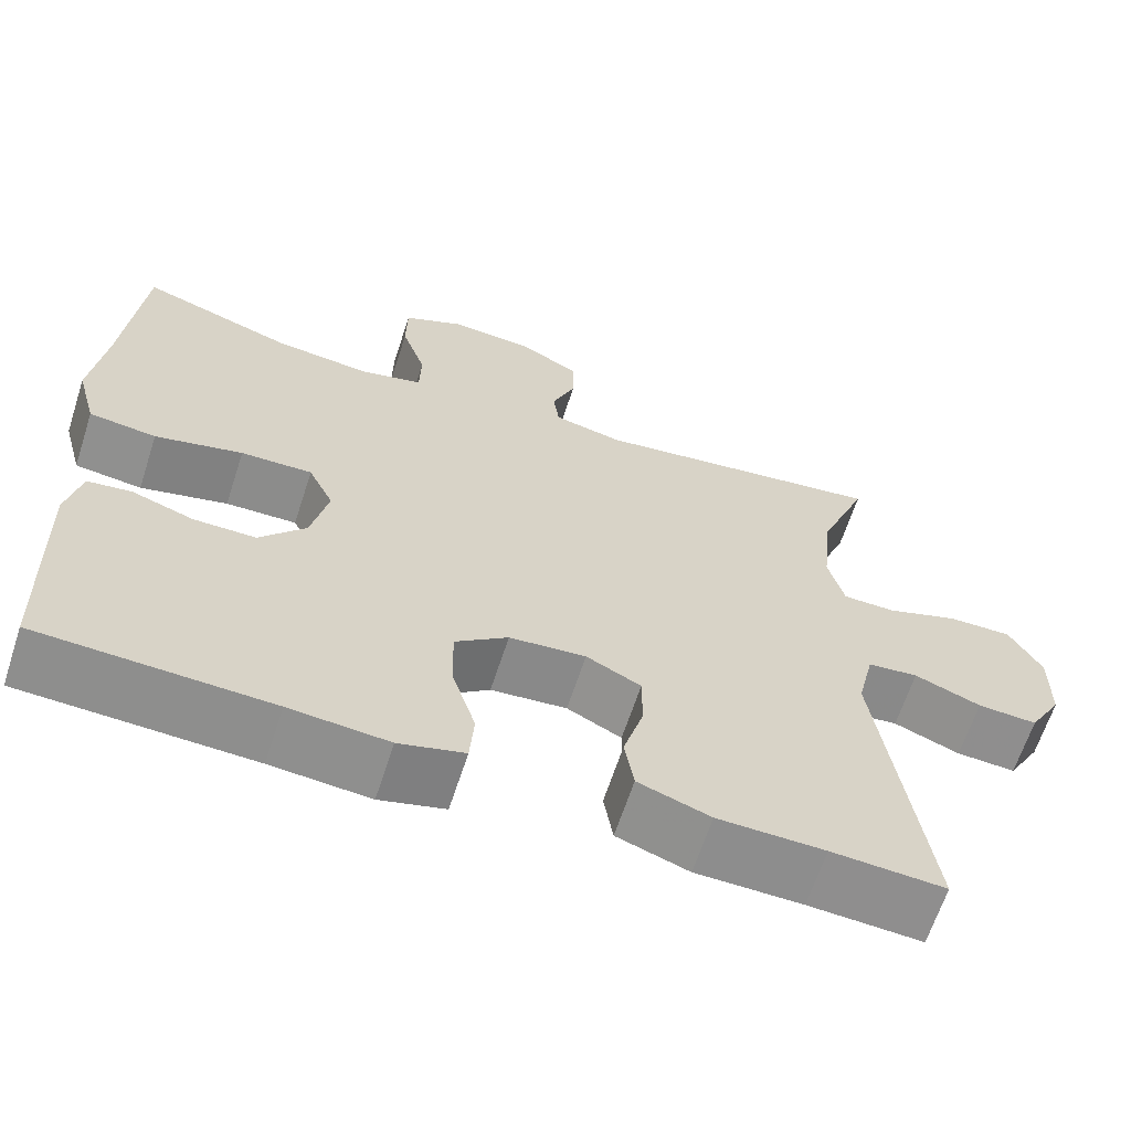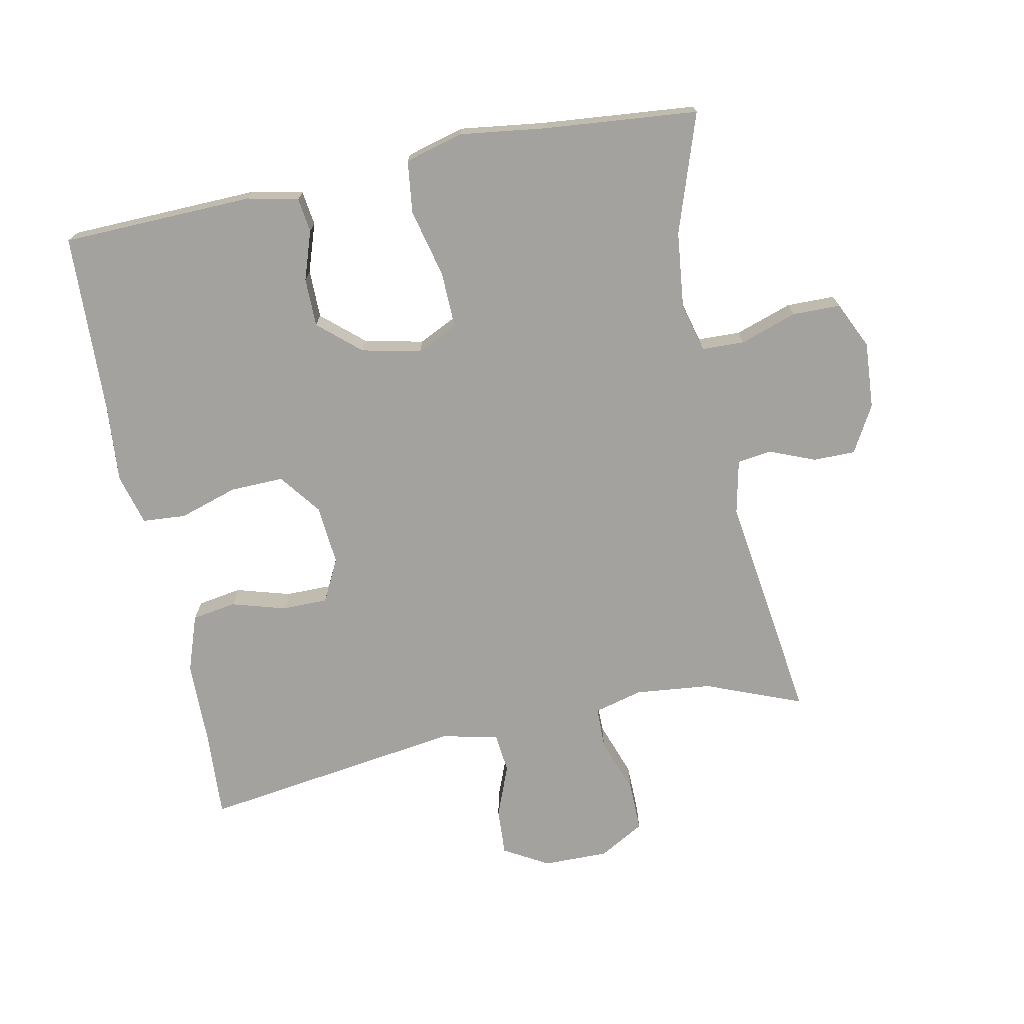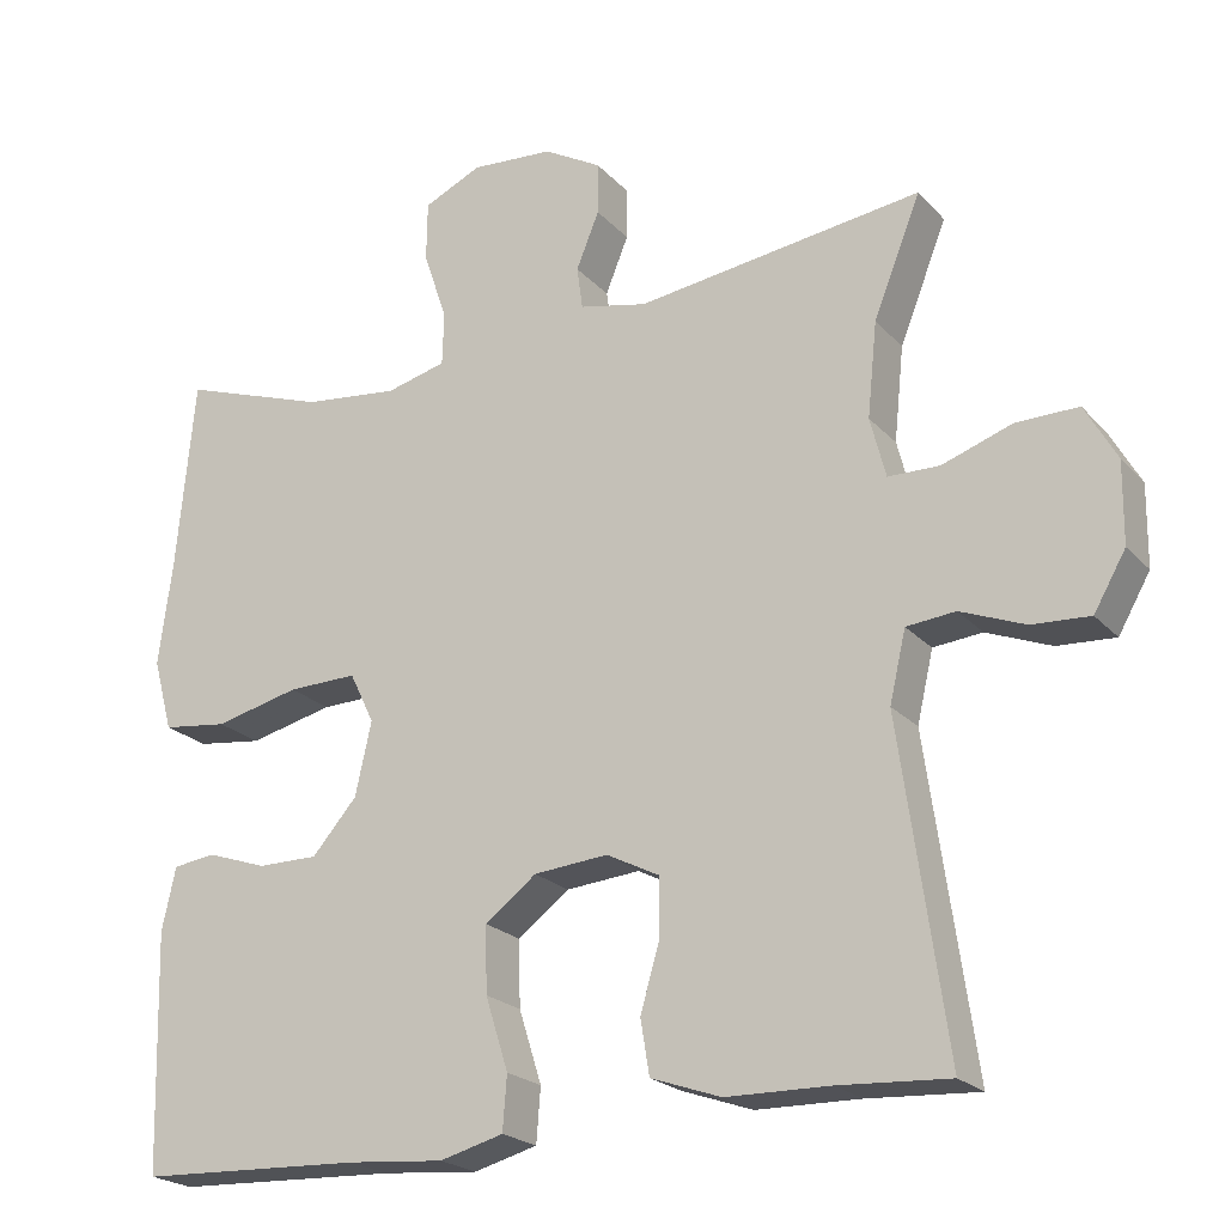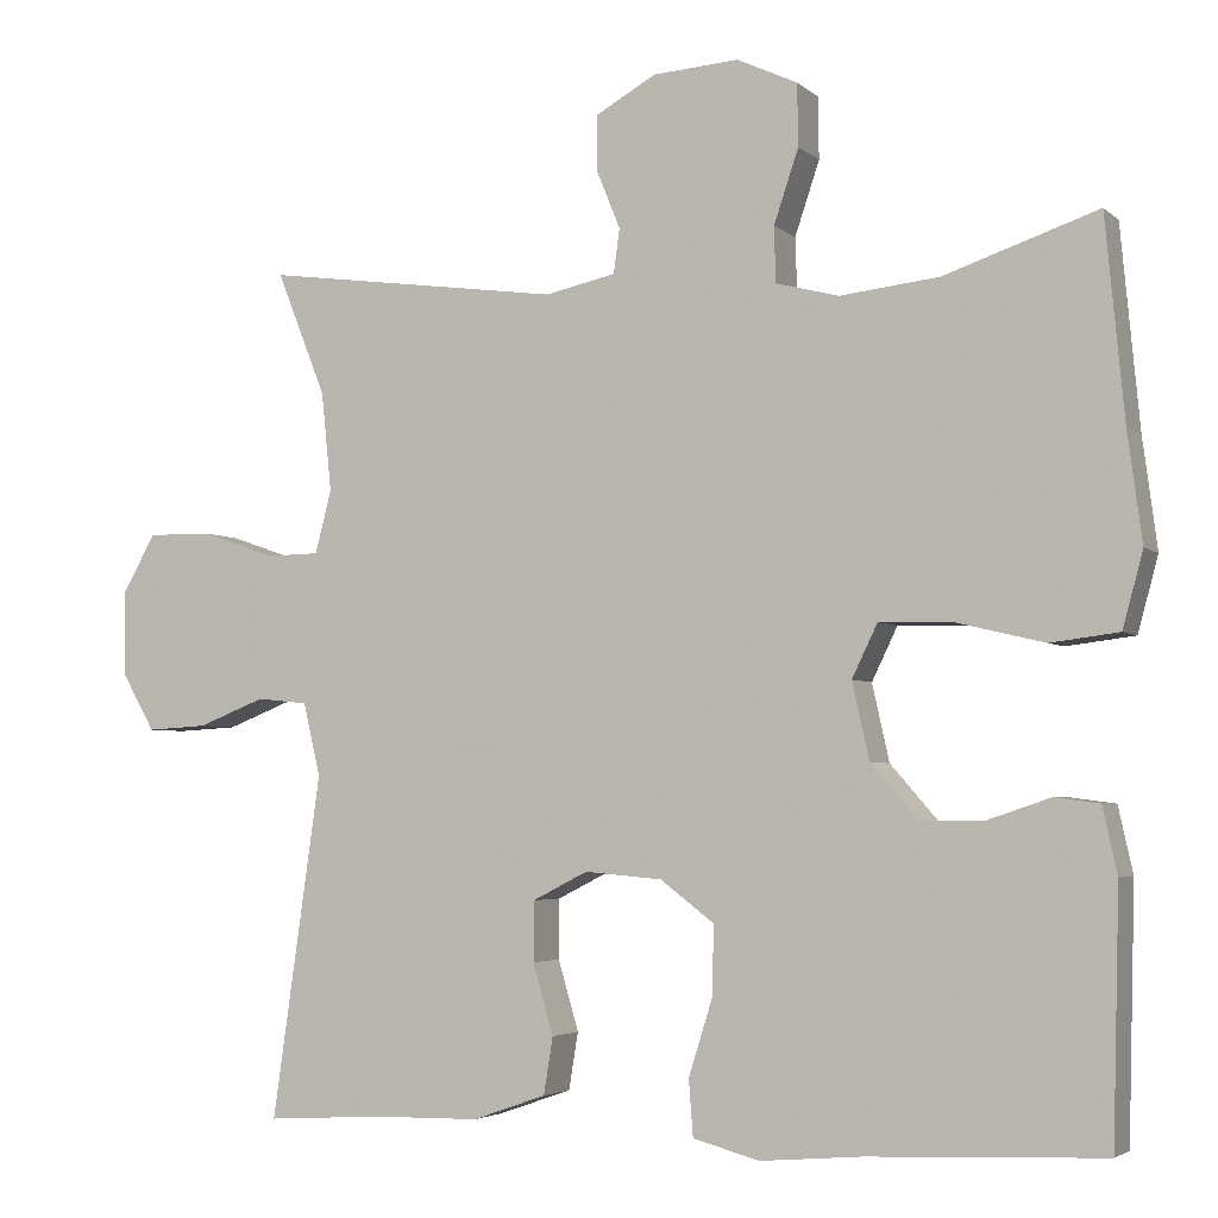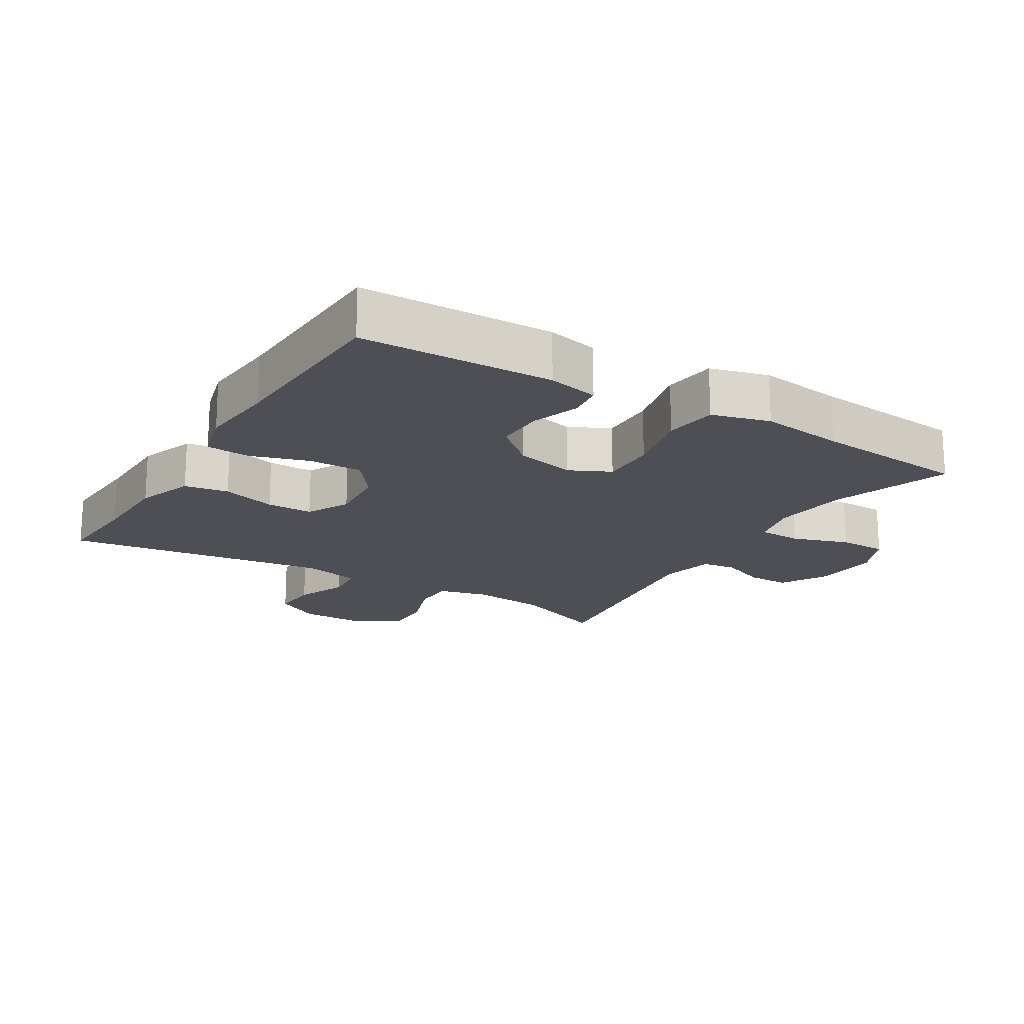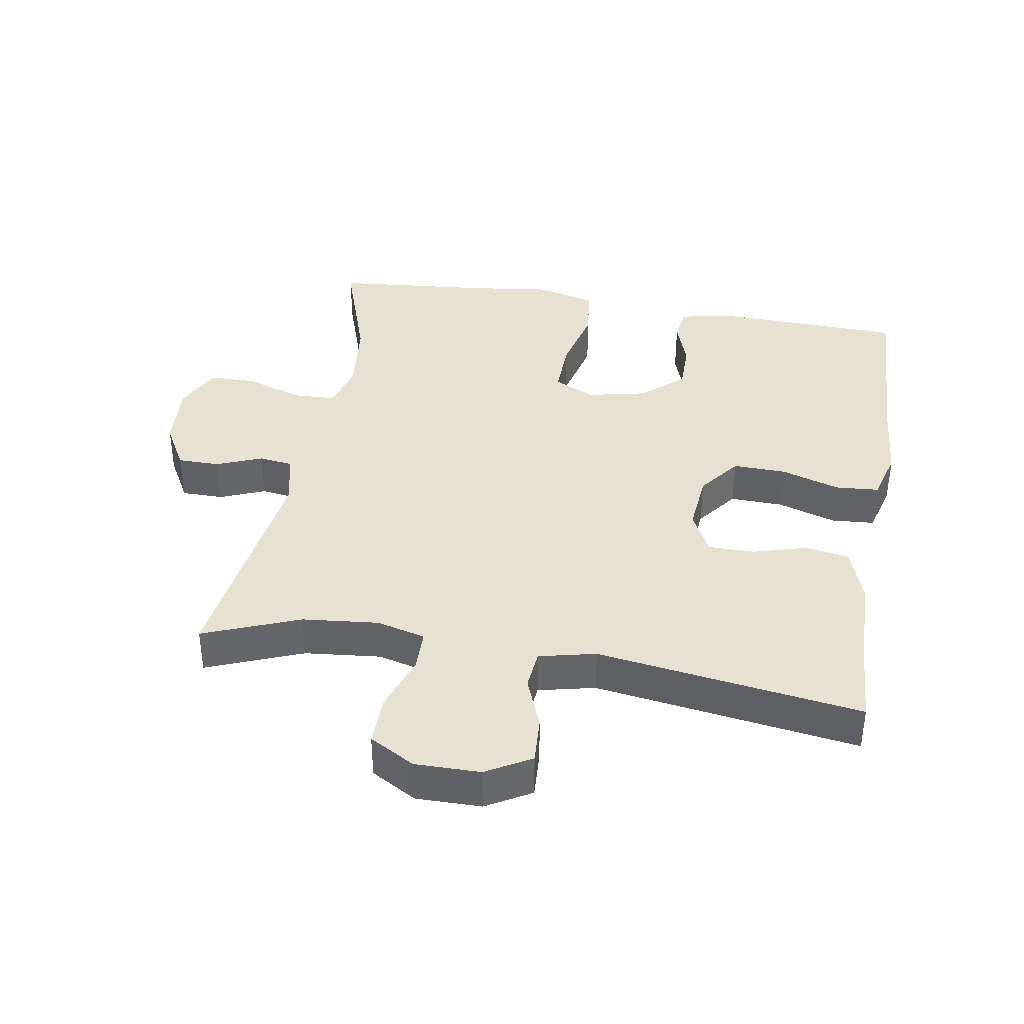
<metadata>
{"format":"obj","ext":"obj","renderer":"f3d","projection":"perspective","resolution":1024,"background":"white","views":[{"elev":-64.4,"azim":-18.0,"up":"+Z"},{"elev":-72.5,"azim":-78.5,"up":"+Y"},{"elev":-21.8,"azim":29.9,"up":"+Z"},{"elev":-3.9,"azim":-156.7,"up":"+Z"},{"elev":-18.4,"azim":-121.4,"up":"+Y"},{"elev":38.7,"azim":99.7,"up":"+Y"}]}
</metadata>
<code>
v 0.5 0.07 -0.5
v 0.365 0.07 -0.492
v 0.238 0.07 -0.49
v 0.152 0.07 -0.46
v 0.141 0.07 -0.393
v 0.165 0.07 -0.311
v 0.165 0.07 -0.241
v 0.1 0.07 -0.208
v 0.009 0.07 -0.216
v -0.054 0.07 -0.264
v -0.052 0.07 -0.345
v -0.024 0.07 -0.434
v -0.029 0.07 -0.5
v -0.107 0.07 -0.521
v -0.225 0.07 -0.511
v -0.5 0.07 -0.5
v -0.508 0.07 -0.209
v -0.491 0.07 -0.132
v -0.439 0.07 -0.125
v -0.365 0.07 -0.15
v -0.291 0.07 -0.15
v -0.236 0.07 -0.087
v -0.216 0.07 0.003
v -0.246 0.07 0.065
v -0.331 0.07 0.063
v -0.435 0.07 0.038
v -0.515 0.07 0.048
v -0.539 0.07 0.136
v -0.522 0.07 0.265
v -0.5 0.07 0.5
v -0.32 0.07 0.439
v -0.204 0.07 0.426
v -0.13 0.07 0.445
v -0.128 0.07 0.51
v -0.157 0.07 0.596
v -0.156 0.07 0.669
v -0.085 0.07 0.702
v 0.016 0.07 0.695
v 0.087 0.07 0.655
v 0.087 0.07 0.591
v 0.059 0.07 0.522
v 0.066 0.07 0.47
v 0.149 0.07 0.452
v 0.5 0.07 0.5
v 0.442 0.07 0.354
v 0.43 0.07 0.238
v 0.449 0.07 0.164
v 0.512 0.07 0.163
v 0.598 0.07 0.193
v 0.674 0.07 0.194
v 0.713 0.07 0.125
v 0.712 0.07 0.026
v 0.673 0.07 -0.042
v 0.602 0.07 -0.038
v 0.523 0.07 -0.007
v 0.463 0.07 -0.013
v 0.443 0.07 -0.099
v 0.5 0 -0.5
v 0.365 0 -0.492
v 0.238 0 -0.49
v 0.152 0 -0.46
v 0.141 0 -0.393
v 0.165 0 -0.311
v 0.165 0 -0.241
v 0.1 0 -0.208
v 0.009 0 -0.216
v -0.054 0 -0.264
v -0.052 0 -0.345
v -0.024 0 -0.434
v -0.029 0 -0.5
v -0.107 0 -0.521
v -0.225 0 -0.511
v -0.5 0 -0.5
v -0.508 0 -0.209
v -0.491 0 -0.132
v -0.439 0 -0.125
v -0.365 0 -0.15
v -0.291 0 -0.15
v -0.236 0 -0.087
v -0.216 0 0.003
v -0.246 0 0.065
v -0.331 0 0.063
v -0.435 0 0.038
v -0.515 0 0.048
v -0.539 0 0.136
v -0.522 0 0.265
v -0.5 0 0.5
v -0.32 0 0.439
v -0.204 0 0.426
v -0.13 0 0.445
v -0.128 0 0.51
v -0.157 0 0.596
v -0.156 0 0.669
v -0.085 0 0.702
v 0.016 0 0.695
v 0.087 0 0.655
v 0.087 0 0.591
v 0.059 0 0.522
v 0.066 0 0.47
v 0.149 0 0.452
v 0.5 0 0.5
v 0.442 0 0.354
v 0.43 0 0.238
v 0.449 0 0.164
v 0.512 0 0.163
v 0.598 0 0.193
v 0.674 0 0.194
v 0.713 0 0.125
v 0.712 0 0.026
v 0.673 0 -0.042
v 0.602 0 -0.038
v 0.523 0 -0.007
v 0.463 0 -0.013
v 0.443 0 -0.099
f 52 53 54 55
f 52 55 56
f 51 52 56
f 48 49 50 51
f 47 48 51 56
f 46 47 56 57
f 43 44 45
f 42 43 45 46
f 38 39 40 41
f 38 41 42
f 37 38 42
f 34 35 36 37
f 33 34 37 42
f 32 33 42 46
f 29 30 31
f 25 26 27 28
f 24 25 28 29
f 17 18 19 20
f 15 16 17 20
f 15 20 21
f 14 15 21 22
f 11 12 13 14
f 10 11 14 22
f 3 4 5 6
f 2 3 6 7
f 57 1 2 7
f 46 57 7 8
f 32 46 8 9
f 24 29 31 32
f 23 24 32 9
f 9 10 22 23
f 112 111 110 109
f 113 112 109
f 113 109 108
f 108 107 106 105
f 113 108 105 104
f 114 113 104 103
f 102 101 100
f 103 102 100 99
f 98 97 96 95
f 99 98 95
f 99 95 94
f 94 93 92 91
f 99 94 91 90
f 103 99 90 89
f 88 87 86
f 85 84 83 82
f 86 85 82 81
f 77 76 75 74
f 77 74 73 72
f 78 77 72
f 79 78 72 71
f 71 70 69 68
f 79 71 68 67
f 63 62 61 60
f 64 63 60 59
f 64 59 58 114
f 65 64 114 103
f 66 65 103 89
f 89 88 86 81
f 66 89 81 80
f 80 79 67 66
f 1 58 59 2
f 2 59 60 3
f 3 60 61 4
f 4 61 62 5
f 5 62 63 6
f 6 63 64 7
f 7 64 65 8
f 8 65 66 9
f 9 66 67 10
f 10 67 68 11
f 11 68 69 12
f 12 69 70 13
f 13 70 71 14
f 14 71 72 15
f 15 72 73 16
f 16 73 74 17
f 17 74 75 18
f 18 75 76 19
f 19 76 77 20
f 20 77 78 21
f 21 78 79 22
f 22 79 80 23
f 23 80 81 24
f 24 81 82 25
f 25 82 83 26
f 26 83 84 27
f 27 84 85 28
f 28 85 86 29
f 29 86 87 30
f 30 87 88 31
f 31 88 89 32
f 32 89 90 33
f 33 90 91 34
f 34 91 92 35
f 35 92 93 36
f 36 93 94 37
f 37 94 95 38
f 38 95 96 39
f 39 96 97 40
f 40 97 98 41
f 41 98 99 42
f 42 99 100 43
f 43 100 101 44
f 44 101 102 45
f 45 102 103 46
f 46 103 104 47
f 47 104 105 48
f 48 105 106 49
f 49 106 107 50
f 50 107 108 51
f 51 108 109 52
f 52 109 110 53
f 53 110 111 54
f 54 111 112 55
f 55 112 113 56
f 56 113 114 57
f 57 114 58 1

</code>
